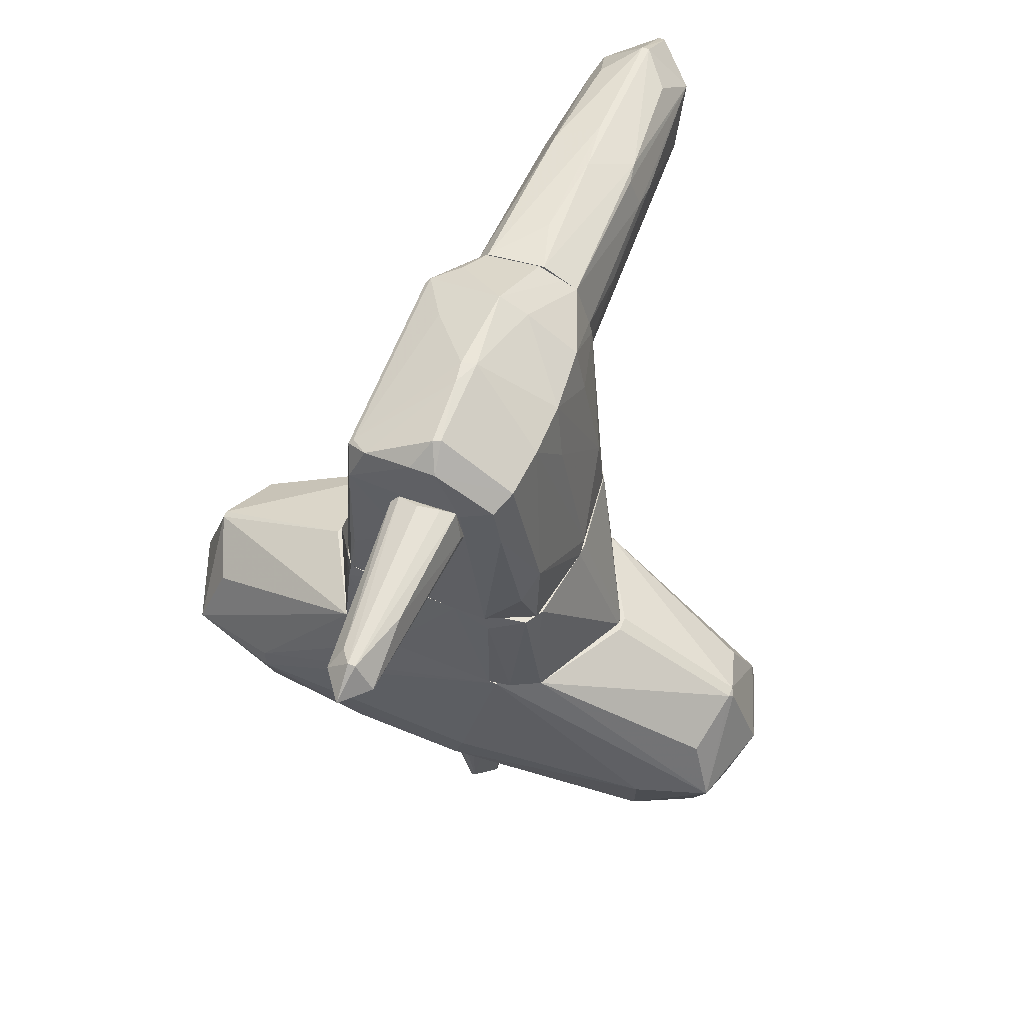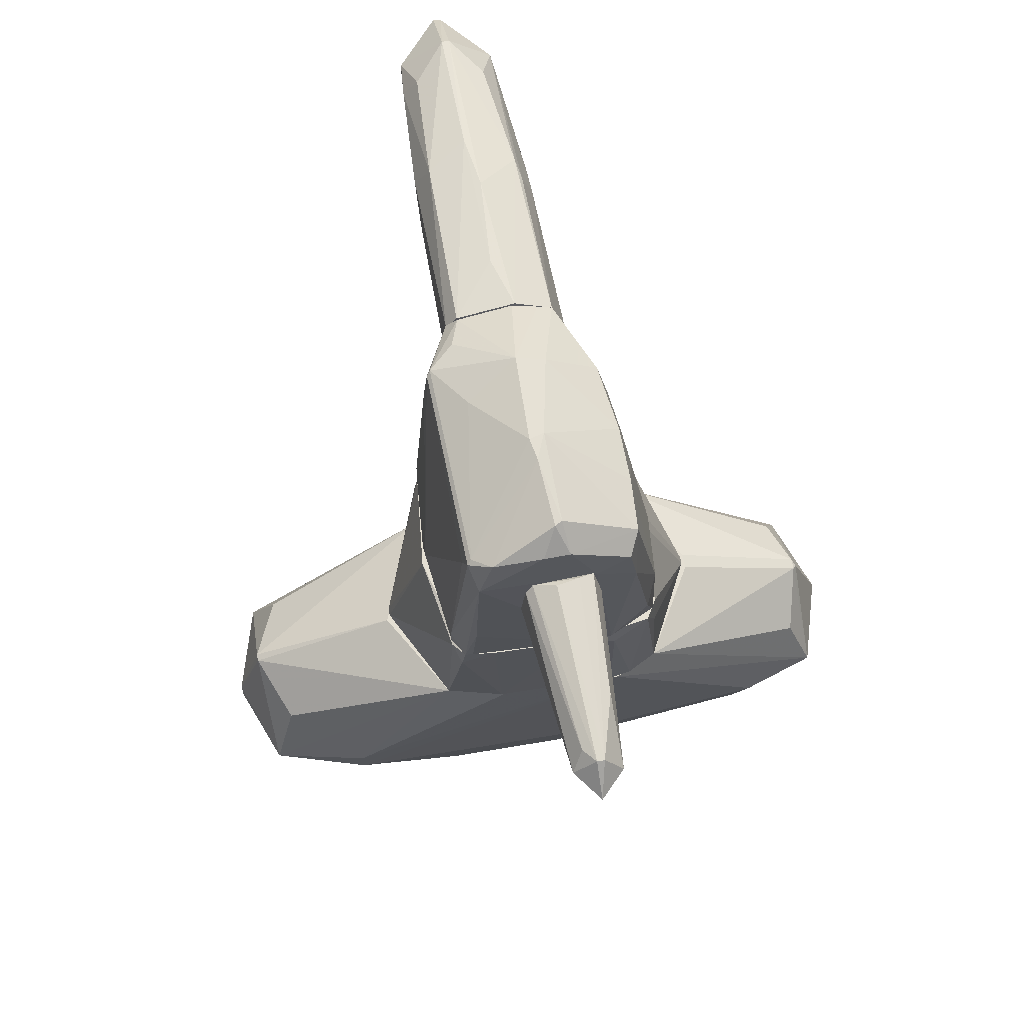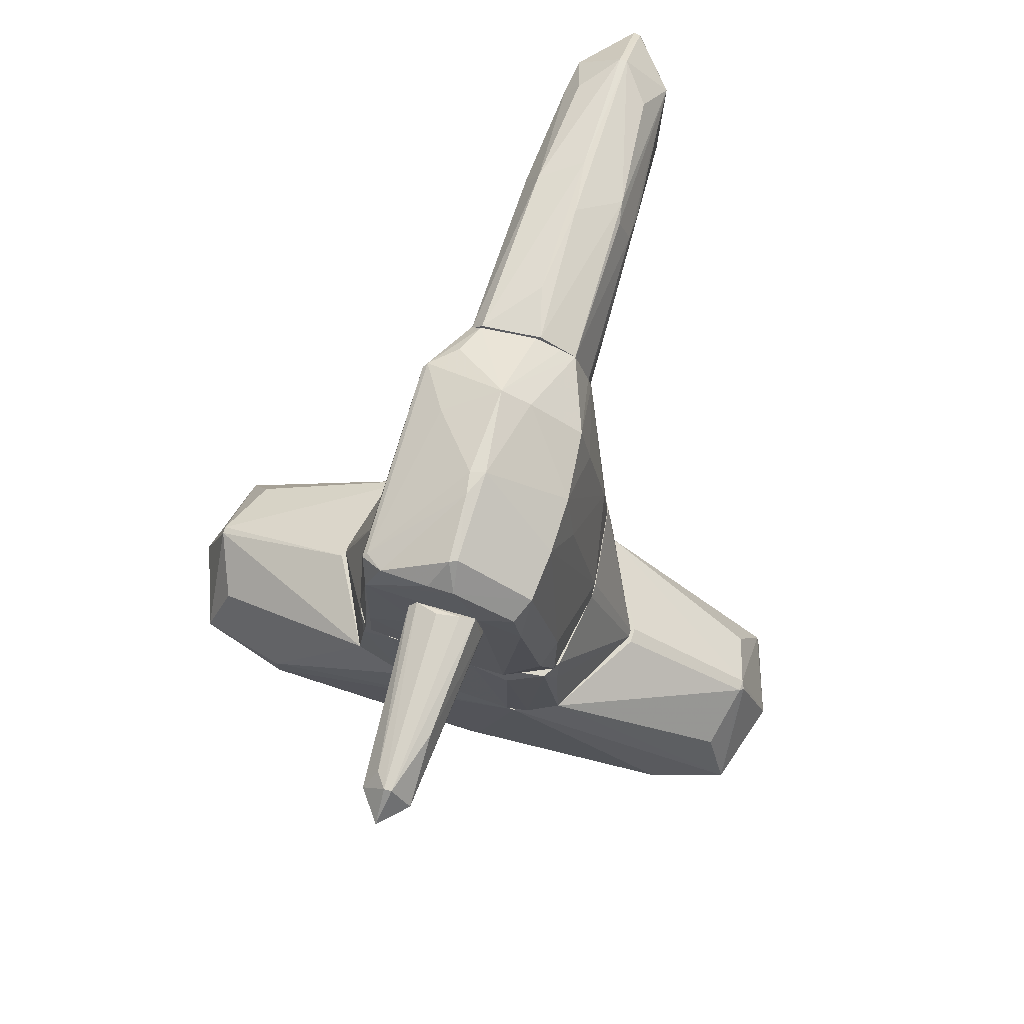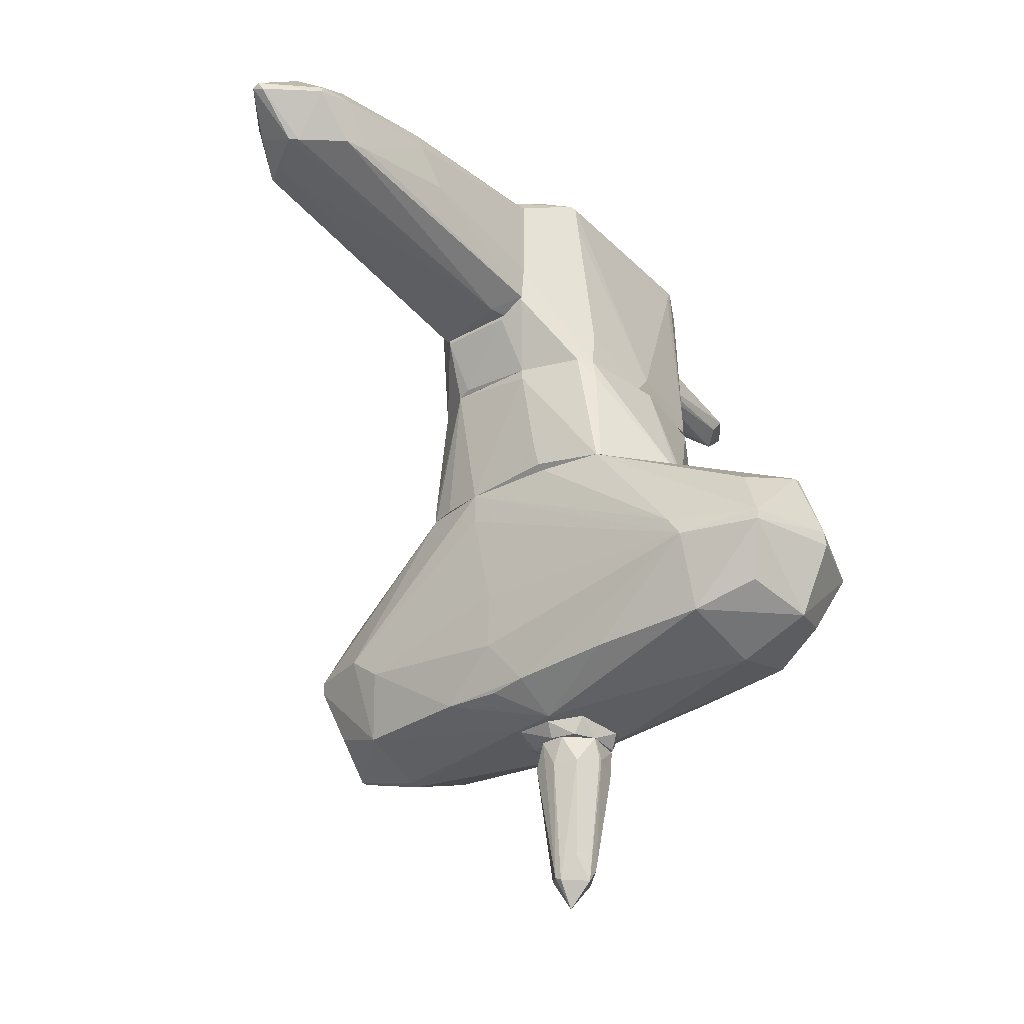
<metadata>
{"format":"obj","ext":"obj","renderer":"f3d","projection":"perspective","resolution":1024,"background":"white","views":[{"elev":58.1,"azim":21.8,"up":"+Y"},{"elev":66.6,"azim":-10.8,"up":"+Y"},{"elev":71.2,"azim":17.2,"up":"+Y"},{"elev":-31.8,"azim":-141.5,"up":"+Y"}]}
</metadata>
<code>
o convex_0
v -0.03914 2.97 -1.593
v 0.4333 1.485 -1.121
v 0.467 1.485 -1.121
v 0.02824 2.363 -4.664
v -0.5117 1.654 -1.086
v 0.4333 2.835 -1.086
v -0.5455 2.801 -1.086
v 0.4333 1.89 -3.921
v -0.4441 2.396 -4.191
v 0.02824 2.801 -4.123
v -0.1404 1.958 -4.157
v 0.4333 2.396 -4.157
v 0.5684 2.362 -1.086
v -0.4104 2.835 -2.707
v -0.2416 1.519 -1.256
v 0.3995 2.801 -2.707
v -0.4779 2.059 -3.55
v -0.5455 2.565 -2.774
v 0.5346 2.396 -2.808
v 0.5684 1.958 -1.086
v -0.4441 2.936 -1.086
v -0.4441 2.025 -3.786
v -0.3429 2.7 -3.786
v 0.467 1.924 -3.786
v 0.09584 2.97 -1.121
v 0.02824 2.936 -2.437
v -0.5455 2.228 -2.471
v 0.2983 2.7 -3.786
v -0.03914 2.801 -4.123
v 0.2646 1.89 -3.955
v -0.5455 1.992 -1.086
v -0.4441 2.464 -4.157
v -0.03914 2.396 -4.664
v 0.5346 1.721 -1.086
v -0.07294 1.958 -4.225
v 0.5346 2.464 -2.538
v -0.03914 2.902 -2.942
v -0.2754 1.519 -1.086
v 0.5684 2.261 -1.762
v -0.07294 2.329 -4.63
v 0.4333 2.768 -2.504
v -0.4779 2.497 -3.82
v 0.02824 2.43 -4.63
v 0.2646 2.093 -4.259
f 8 35 44
f 5 6 7
f 6 5 13
f 7 14 18
f 13 5 20
f 7 6 21
f 14 7 21
f 9 11 22
f 15 5 22
f 11 15 22
f 5 17 22
f 17 9 22
f 3 8 24
f 8 12 24
f 12 19 24
f 6 16 25
f 1 21 25
f 21 6 25
f 16 10 26
f 1 25 26
f 25 16 26
f 17 5 27
f 7 18 27
f 18 17 27
f 12 10 28
f 10 16 28
f 16 12 28
f 23 14 29
f 3 2 30
f 8 3 30
f 2 15 30
f 5 7 31
f 27 5 31
f 7 27 31
f 23 29 32
f 32 29 33
f 9 32 33
f 20 5 34
f 3 24 34
f 24 20 34
f 15 11 35
f 8 30 35
f 30 15 35
f 6 13 36
f 19 12 36
f 21 1 37
f 14 21 37
f 26 10 37
f 1 26 37
f 10 29 37
f 29 14 37
f 2 3 38
f 15 2 38
f 5 15 38
f 3 34 38
f 34 5 38
f 13 20 39
f 24 19 39
f 20 24 39
f 36 13 39
f 19 36 39
f 11 9 40
f 33 4 40
f 9 33 40
f 4 35 40
f 35 11 40
f 16 6 41
f 12 16 41
f 6 36 41
f 36 12 41
f 9 17 42
f 18 14 42
f 17 18 42
f 14 23 42
f 32 9 42
f 23 32 42
f 12 4 43
f 10 12 43
f 29 10 43
f 33 29 43
f 4 33 43
f 12 8 44
f 4 12 44
f 35 4 44
o convex_1
v 0.3321 -3.004 0.2975
v -0.343 -3.139 0.3651
v -0.343 -3.139 0.3987
v 0.06204 -4.624 0.3987
v 0.06204 -2.937 0.7025
v -0.1066 -2.937 0.06134
v 0.02828 -4.32 0.6349
v 0.02828 -4.388 0.1963
v -0.2754 -2.937 0.6687
v -0.1741 -4.388 0.3987
v 0.2308 -4.354 0.4662
v 0.2646 -3.173 0.1288
v 0.2646 -2.937 0.6011
v -0.2416 -3.207 0.1288
v 0.2308 -4.32 0.3313
v 0.1296 -2.937 0.06134
v -0.343 -2.937 0.2975
v -0.1741 -4.253 0.4999
v 0.2308 -3.173 0.6349
v -0.1404 -4.152 0.2301
v 0.3321 -2.937 0.4324
v 0.09581 -4.354 0.1963
v -0.2754 -3.24 0.6349
v -0.07283 -3.274 0.7025
v -0.005425 -3.207 0.06134
v -0.005425 -4.32 0.6349
f 68 53 70
f 49 50 53
f 47 46 54
f 52 48 54
f 51 48 55
f 50 49 57
f 54 46 58
f 45 55 59
f 55 48 59
f 56 45 59
f 45 56 60
f 50 57 60
f 46 47 61
f 47 53 61
f 53 50 61
f 58 46 61
f 50 58 61
f 47 54 62
f 49 51 63
f 51 55 63
f 57 49 63
f 55 57 63
f 52 54 64
f 58 52 64
f 54 58 64
f 55 45 65
f 57 55 65
f 45 60 65
f 60 57 65
f 48 52 66
f 59 48 66
f 56 59 66
f 60 56 66
f 53 47 67
f 47 62 67
f 51 49 68
f 49 53 68
f 58 50 69
f 52 58 69
f 50 60 69
f 66 52 69
f 60 66 69
f 48 51 70
f 54 48 70
f 62 54 70
f 53 67 70
f 67 62 70
f 51 68 70
o convex_2
v 0.2308 -2.768 0.77
v -0.03909 -2.802 -0.0738
v -0.005375 -2.937 0.02748
v -0.4105 -2.802 0.5674
v -0.0729 -2.937 0.7362
v 0.5009 -2.802 0.2976
v 0.2983 -2.937 0.5337
v -0.3429 -2.937 0.2976
v -0.3429 -2.768 0.095
v 0.3658 -2.768 -0.006193
v -0.3091 -2.768 0.7362
v 0.2983 -2.937 0.1625
v -0.3091 -2.937 0.635
v 0.3658 -2.802 0.7025
v -0.2417 -2.937 0.095
f 78 79 85
f 75 73 77
f 73 75 78
f 78 74 79
f 73 72 80
f 71 76 80
f 72 79 80
f 79 71 80
f 75 71 81
f 71 79 81
f 79 74 81
f 76 77 82
f 77 73 82
f 73 80 82
f 80 76 82
f 74 78 83
f 78 75 83
f 75 81 83
f 81 74 83
f 71 75 84
f 76 71 84
f 77 76 84
f 75 77 84
f 72 73 85
f 73 78 85
f 79 72 85
o convex_3
v -0.3763 -2.768 0.7361
v 1.547 -0.2701 0.4322
v 1.547 -0.2701 0.2976
v -2.84 -0.8441 0.3313
v 1.851 -1.856 -0.58
v 2.121 -1.688 1.344
v -0.4774 -0.2701 1.411
v -2.098 -1.654 -0.6474
v -0.4439 -0.2701 -0.6474
v -2.03 -2.362 1.175
v 2.83 -2.464 0.3652
v -2.064 -2.362 -0.3775
v 2.593 -1.013 -0.1412
v 0.3317 -2.531 -0.4788
v -2.807 -1.62 1.175
v 2.593 -1.114 0.9724
v -2.807 -2.362 0.3652
v 2.053 -2.43 1.141
v -1.963 -1.721 1.411
v 0.6355 -0.2701 1.445
v 1.074 -0.2701 -0.5461
v -2.84 -1.553 -0.4112
v -1.051 -0.2701 -0.5461
v -0.07253 -2.768 -0.1073
v 2.762 -1.586 -0.3775
v 2.053 -2.464 -0.3437
v 2.121 -2.7 0.4322
v -1.017 -0.2701 1.276
v 2.796 -1.654 1.141
v 0.09551 -2.464 1.276
v 2.762 -0.8779 0.3985
v -3.077 -1.654 0.4324
v -2.098 -2.599 0.3985
v 3.032 -1.62 0.3652
v 0.4328 -0.2701 -0.6813
v -1.49 -0.2701 0.4324
v -2.604 -1.047 0.9722
v 1.041 -0.2701 1.276
v 0.2982 -2.058 -0.6137
v 0.1296 -2.768 0.8375
v -2.604 -1.013 -0.2424
v 0.2307 -1.991 1.377
v 2.154 -1.62 -0.58
v -0.03905 -2.498 -0.5125
v -1.963 -1.485 1.411
v 2.627 -2.227 0.9724
v -2.638 -2.16 -0.2084
v 2.627 -2.227 -0.1749
v -2.638 -2.227 0.871
v 0.4328 -0.574 -0.6813
v -0.9839 -2.396 1.276
v -2.84 -0.8441 0.3985
v 0.9058 -2.498 -0.4788
v 0.3658 -2.768 -0.03963
v 2.728 -0.8441 0.3315
v -2.84 -1.654 -0.4112
v 2.796 -1.688 -0.3437
v 2.728 -0.8441 0.4322
v -0.9839 -2.43 -0.4786
v -3.077 -1.519 0.3985
v 2.087 -2.7 0.3315
v 2.83 -2.464 0.4322
v 0.2641 -1.519 -0.6474
v -1.963 -1.451 -0.6474
f 94 120 149
f 87 88 92
f 92 88 94
f 100 95 104
f 87 92 105
f 94 88 106
f 92 94 108
f 106 98 110
f 92 108 113
f 91 103 114
f 105 91 114
f 103 91 115
f 102 100 117
f 86 95 118
f 95 102 118
f 102 97 118
f 109 86 118
f 97 109 118
f 116 114 119
f 94 106 120
f 108 89 121
f 113 108 121
f 100 113 122
f 87 105 123
f 114 101 123
f 105 114 123
f 95 86 125
f 86 109 125
f 112 103 125
f 103 115 125
f 107 89 126
f 89 108 126
f 108 107 126
f 91 105 127
f 105 104 127
f 115 91 127
f 104 115 127
f 106 110 128
f 111 90 128
f 120 106 128
f 99 109 129
f 93 124 129
f 100 104 130
f 105 92 130
f 104 105 130
f 113 100 130
f 92 113 130
f 114 103 131
f 97 102 132
f 96 111 133
f 95 100 134
f 102 95 134
f 100 102 134
f 93 120 135
f 120 128 135
f 104 95 136
f 115 104 136
f 95 125 136
f 125 115 136
f 121 89 137
f 113 121 137
f 100 122 137
f 122 113 137
f 109 99 138
f 90 111 138
f 124 90 138
f 99 129 138
f 129 124 138
f 125 109 139
f 112 125 139
f 109 138 139
f 138 111 139
f 88 87 140
f 106 88 140
f 98 106 140
f 110 98 140
f 119 110 140
f 116 119 140
f 93 97 141
f 107 93 141
f 102 117 141
f 97 132 141
f 132 102 141
f 119 96 142
f 110 119 142
f 128 110 142
f 111 128 142
f 96 133 142
f 133 111 142
f 101 114 143
f 114 116 143
f 87 123 143
f 123 101 143
f 140 87 143
f 116 140 143
f 97 93 144
f 109 97 144
f 93 129 144
f 129 109 144
f 89 107 145
f 117 100 145
f 137 89 145
f 100 137 145
f 107 141 145
f 141 117 145
f 111 96 146
f 96 112 146
f 139 111 146
f 112 139 146
f 103 112 147
f 112 96 147
f 96 119 147
f 119 114 147
f 131 103 147
f 114 131 147
f 90 124 148
f 124 93 148
f 128 90 148
f 93 135 148
f 135 128 148
f 93 107 149
f 108 94 149
f 107 108 149
f 120 93 149
o convex_4
v 0.5682 0.7763 1.445
v -0.3092 0.8437 -0.8164
v -0.3767 0.03384 -0.7148
v 1.513 -0.2701 0.3311
v -1.018 -0.2701 1.276
v -1.085 0.945 0.3986
v 0.9395 0.945 -0.5461
v -1.085 -0.2701 -0.5122
v 1.074 -0.2701 -0.5461
v 0.7709 -0.2701 1.411
v -0.8488 0.945 1.377
v 1.007 0.945 1.175
v -1.457 -0.2363 0.3986
v -0.984 0.945 -0.4786
v 0.5345 0.945 -0.8161
v -0.5116 -0.2701 1.411
v 1.108 0.945 0.3311
v 0.4333 -0.2701 -0.6811
v 1.041 -0.2701 1.276
v 0.9058 0.945 1.343
v -0.9503 0.9113 1.242
v -0.8829 0.945 -0.6136
v 1.513 -0.2363 0.3986
v 0.2307 0.945 1.445
v 0.5682 -0.2701 1.445
v 1.007 0.9113 -0.4447
v -1.457 -0.2701 0.3308
v -1.051 -0.2701 -0.5461
v -0.4104 -0.2025 -0.6811
v -0.579 0.945 1.411
v 1.074 -0.1349 -0.5461
v 1.007 0.6413 1.242
v -0.3092 0.945 -0.8164
v -1.018 0.7424 -0.4786
v 1.108 0.945 0.4661
v -0.8829 0.7424 1.377
v 0.838 -0.2701 -0.6136
v 1.513 -0.2363 0.3311
v -1.457 -0.2363 0.3308
f 163 183 188
f 153 154 157
f 153 157 158
f 154 153 159
f 156 155 160
f 156 160 161
f 155 156 163
f 163 156 164
f 154 159 165
f 156 161 166
f 152 151 167
f 158 157 167
f 151 164 167
f 159 153 168
f 150 159 169
f 161 160 169
f 159 168 169
f 160 155 170
f 162 154 170
f 155 162 170
f 163 164 171
f 168 153 172
f 150 169 173
f 169 160 173
f 159 150 174
f 165 159 174
f 150 173 174
f 173 165 174
f 156 166 175
f 157 154 176
f 154 162 176
f 151 152 177
f 167 157 177
f 171 151 177
f 157 171 177
f 152 167 178
f 177 152 178
f 167 177 178
f 165 173 179
f 173 160 179
f 153 158 180
f 158 164 180
f 164 156 180
f 156 175 180
f 161 169 181
f 169 168 181
f 172 161 181
f 168 172 181
f 164 151 182
f 151 171 182
f 171 164 182
f 171 157 183
f 163 171 183
f 166 161 184
f 172 166 184
f 161 172 184
f 154 165 185
f 170 154 185
f 160 170 185
f 179 160 185
f 165 179 185
f 164 158 186
f 158 167 186
f 167 164 186
f 172 153 187
f 166 172 187
f 175 166 187
f 153 180 187
f 180 175 187
f 162 155 188
f 155 163 188
f 157 176 188
f 176 162 188
f 183 157 188
o convex_5
v -0.2415 2.025 1.479
v -0.3089 0.9453 -0.8162
v 0.3996 0.979 -0.8501
v -0.03913 3.375 -0.3775
v 0.9733 0.9453 1.243
v -0.9505 0.9453 1.209
v -0.8154 3.037 -0.5124
v 0.7369 2.936 1.243
v 0.5684 2.396 -1.086
v -0.7815 2.97 1.31
v 1.007 0.9453 -0.4112
v -0.9841 0.9453 -0.4787
v -0.5453 2.835 -1.086
v 0.7033 2.902 -0.3775
v -0.005302 3.341 1.243
v -0.5117 1.62 -1.086
v 1.108 1.046 0.365
v -1.052 1.148 0.3986
v 0.6358 2.835 1.445
v 0.5345 0.9453 1.445
v 0.2981 2.902 -1.086
v -0.7815 1.013 1.411
v -0.7141 2.734 1.479
v 0.4671 1.485 -1.086
v 0.7707 2.936 0.2635
v -0.03913 3.409 0.6349
v 0.9733 1.553 -0.3436
v 0.9733 1.62 1.175
v 0.06194 3.409 0.3986
v -0.1402 3.139 1.445
v -0.4441 2.97 -1.052
v 0.872 1.384 1.377
v 0.332 2.666 1.479
v 0.9058 0.9453 -0.5799
v 0.2307 3.24 -0.3775
v 0.7707 2.936 0.77
v -0.7815 3.071 -0.5463
v -0.9841 1.283 -0.4448
v 0.06194 3.004 -1.086
v 0.602 2.261 -1.086
v 0.4332 2.835 -1.086
v -0.8828 0.9453 -0.6138
v -0.8154 2.801 1.209
v -0.5792 3.071 1.411
v -0.2415 1.485 -1.086
v -1.052 0.9453 0.2299
v -0.8492 0.9453 1.377
v 1.108 0.9453 0.4659
v -0.5117 3.206 -0.1074
v -0.9505 1.114 1.209
v 0.7033 2.43 1.445
v 0.06194 3.341 1.209
v -0.7479 3.004 1.276
v 0.5345 0.9453 -0.8162
v 0.09577 3.139 1.445
v -0.8492 2.734 -0.5124
v -0.5453 3.105 -0.7487
v -0.7479 1.553 1.445
v 0.5684 1.823 -1.086
v 0.8045 2.464 -0.3436
v 0.872 2.43 0.3986
v 0.1971 0.9453 1.445
v -0.5453 1.991 -1.086
v -0.07275 3.409 0.4323
f 237 241 252
f 190 193 194
f 193 190 199
f 190 194 200
f 201 197 204
f 194 193 208
f 197 201 209
f 204 197 212
f 205 199 215
f 208 193 220
f 193 216 220
f 189 208 221
f 211 189 221
f 199 190 222
f 213 202 223
f 192 217 223
f 217 213 223
f 216 205 224
f 196 216 224
f 217 196 224
f 213 217 224
f 201 195 225
f 219 201 225
f 201 200 226
f 192 209 227
f 209 201 227
f 219 192 227
f 201 219 227
f 197 202 228
f 212 197 228
f 215 199 228
f 199 222 228
f 202 197 229
f 209 192 229
f 197 209 229
f 192 223 229
f 223 202 229
f 190 200 230
f 204 190 230
f 198 195 231
f 195 206 231
f 198 211 232
f 203 214 232
f 218 203 232
f 211 218 232
f 191 190 233
f 190 204 233
f 212 191 233
f 204 212 233
f 200 194 234
f 194 206 234
f 226 200 234
f 206 226 234
f 194 208 235
f 193 199 236
f 199 205 236
f 216 193 236
f 205 216 236
f 192 225 237
f 206 194 238
f 211 198 238
f 198 231 238
f 231 206 238
f 194 235 238
f 235 211 238
f 196 207 239
f 216 196 239
f 208 220 239
f 220 216 239
f 221 208 239
f 207 221 239
f 214 203 240
f 196 217 240
f 217 214 240
f 195 198 241
f 225 195 241
f 198 232 241
f 232 214 241
f 237 225 241
f 190 191 242
f 191 212 242
f 222 190 242
f 212 222 242
f 207 196 243
f 203 218 243
f 218 211 243
f 221 207 243
f 211 221 243
f 196 240 243
f 240 203 243
f 195 201 244
f 206 195 244
f 201 226 244
f 226 206 244
f 192 219 245
f 225 192 245
f 219 225 245
f 189 211 246
f 235 210 246
f 211 235 246
f 222 212 247
f 212 228 247
f 228 222 247
f 202 213 248
f 213 215 248
f 228 202 248
f 215 228 248
f 205 215 249
f 215 213 249
f 224 205 249
f 213 224 249
f 208 189 250
f 235 208 250
f 210 235 250
f 189 246 250
f 246 210 250
f 200 201 251
f 201 204 251
f 230 200 251
f 204 230 251
f 217 192 252
f 214 217 252
f 192 237 252
f 241 214 252
o convex_6
v -0.343 2.16 1.479
v 0.3659 2.43 1.546
v 0.3659 2.396 1.546
v -0.005409 2.363 3.403
v -0.2417 2.666 1.479
v 0.197 2.059 1.479
v 0.2983 2.7 1.479
v 0.06203 2.599 3.132
v 0.2308 2.363 3.166
v -0.005409 2.16 3.166
v -0.2079 2.396 3.132
v -0.03913 2.734 1.546
v -0.2754 2.093 1.513
v -0.3092 2.599 1.513
v -0.1066 2.565 2.998
v 0.197 2.16 2.491
v -0.1741 2.261 3.031
v 0.2308 2.599 2.559
v -0.005409 2.599 3.132
v 0.3659 2.363 1.479
v 0.1633 2.734 1.513
v 0.02831 2.093 2.188
f 262 265 274
f 253 257 258
f 258 257 259
f 255 254 261
f 260 256 261
f 261 256 262
f 253 258 265
f 257 253 266
f 253 263 266
f 266 263 267
f 257 266 267
f 261 262 268
f 262 258 268
f 262 256 269
f 263 253 269
f 256 263 269
f 253 265 269
f 265 262 269
f 254 259 270
f 259 260 270
f 260 261 270
f 261 254 270
f 256 260 271
f 263 256 271
f 264 257 271
f 260 264 271
f 267 263 271
f 257 267 271
f 254 255 272
f 259 254 272
f 258 259 272
f 255 261 272
f 268 258 272
f 261 268 272
f 259 257 273
f 260 259 273
f 257 264 273
f 264 260 273
f 258 262 274
f 265 258 274

</code>
